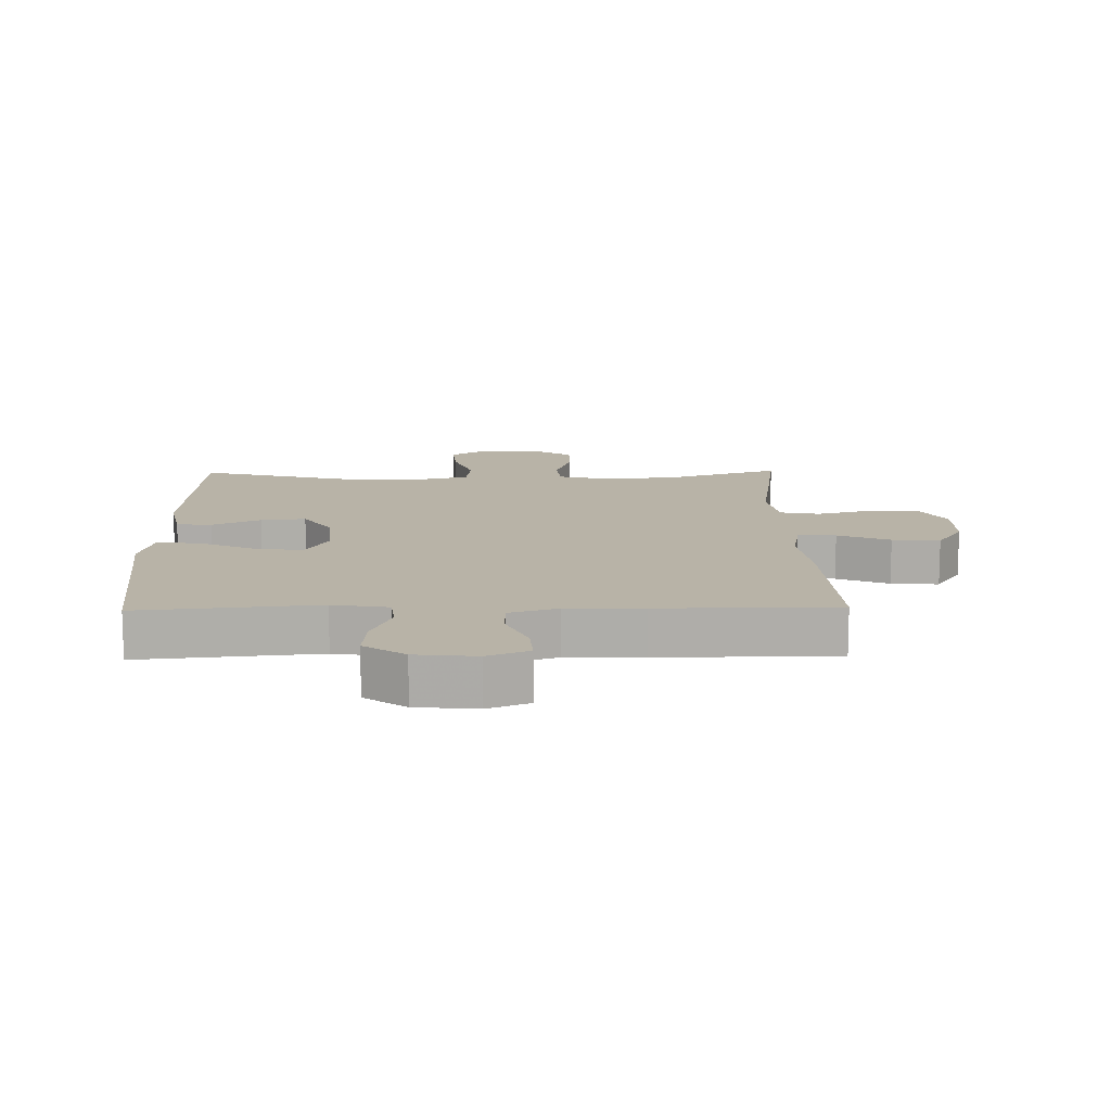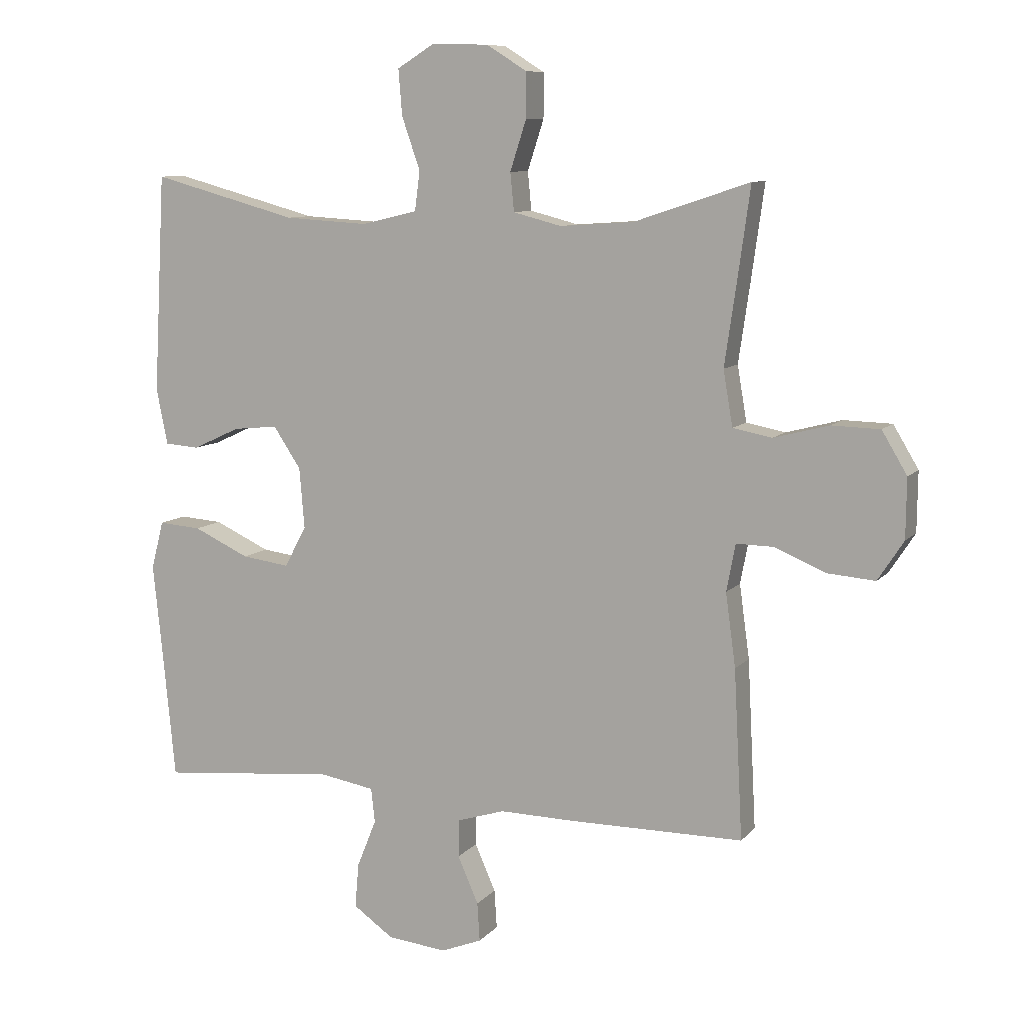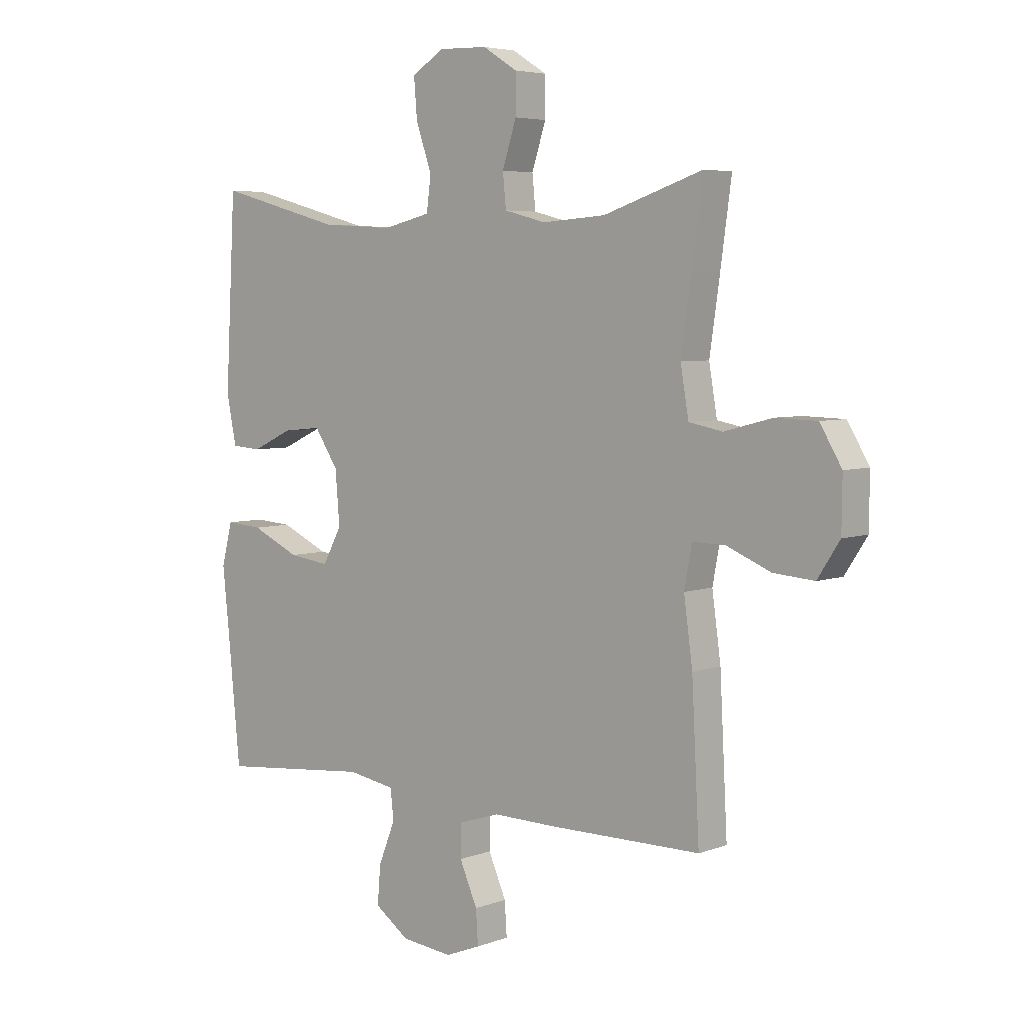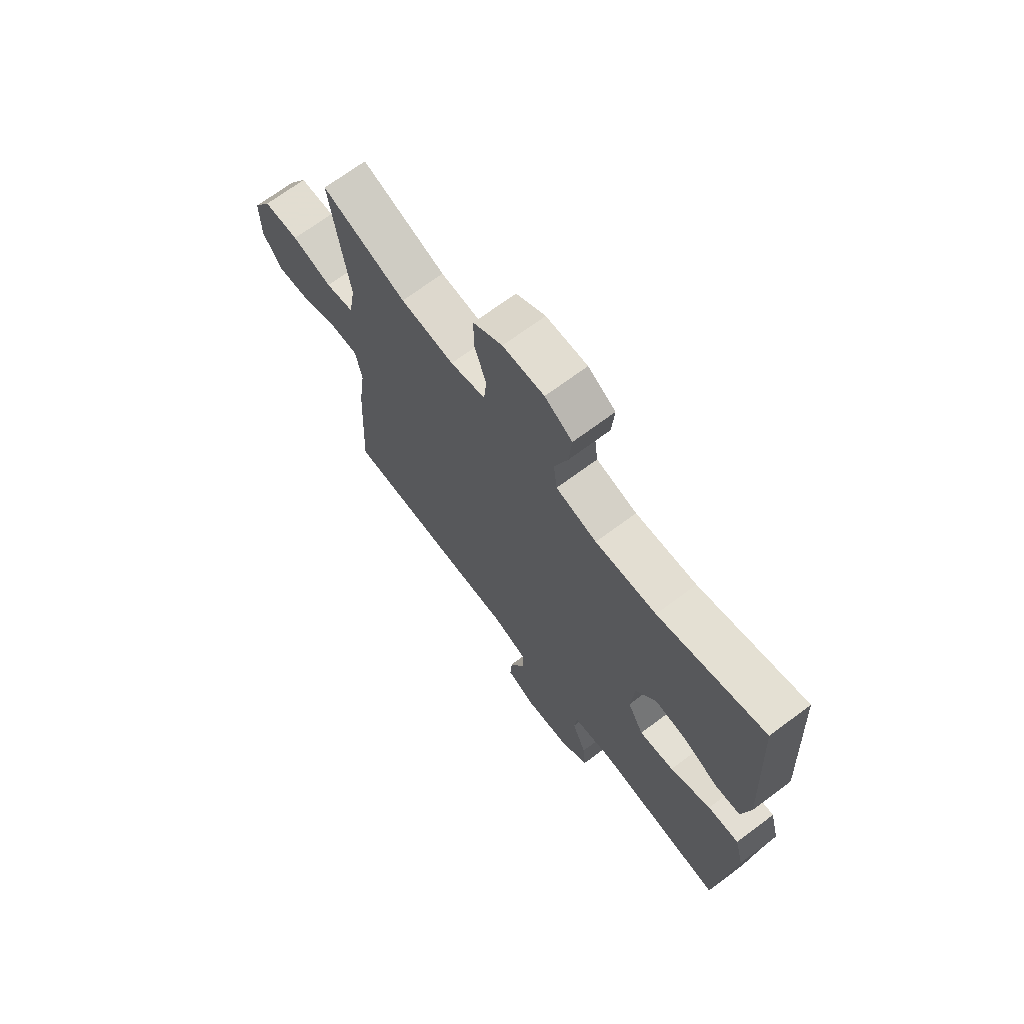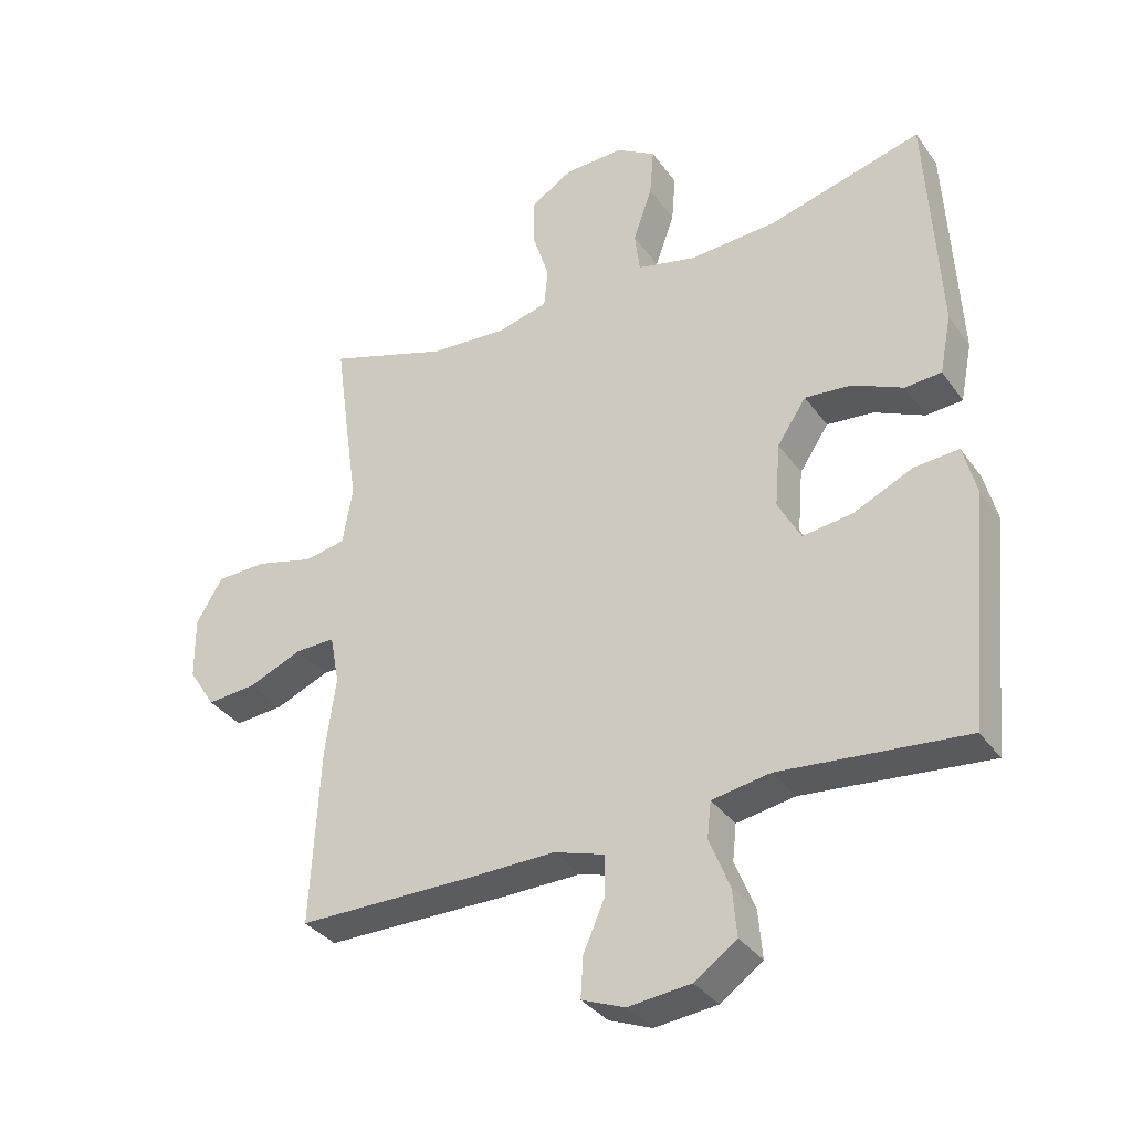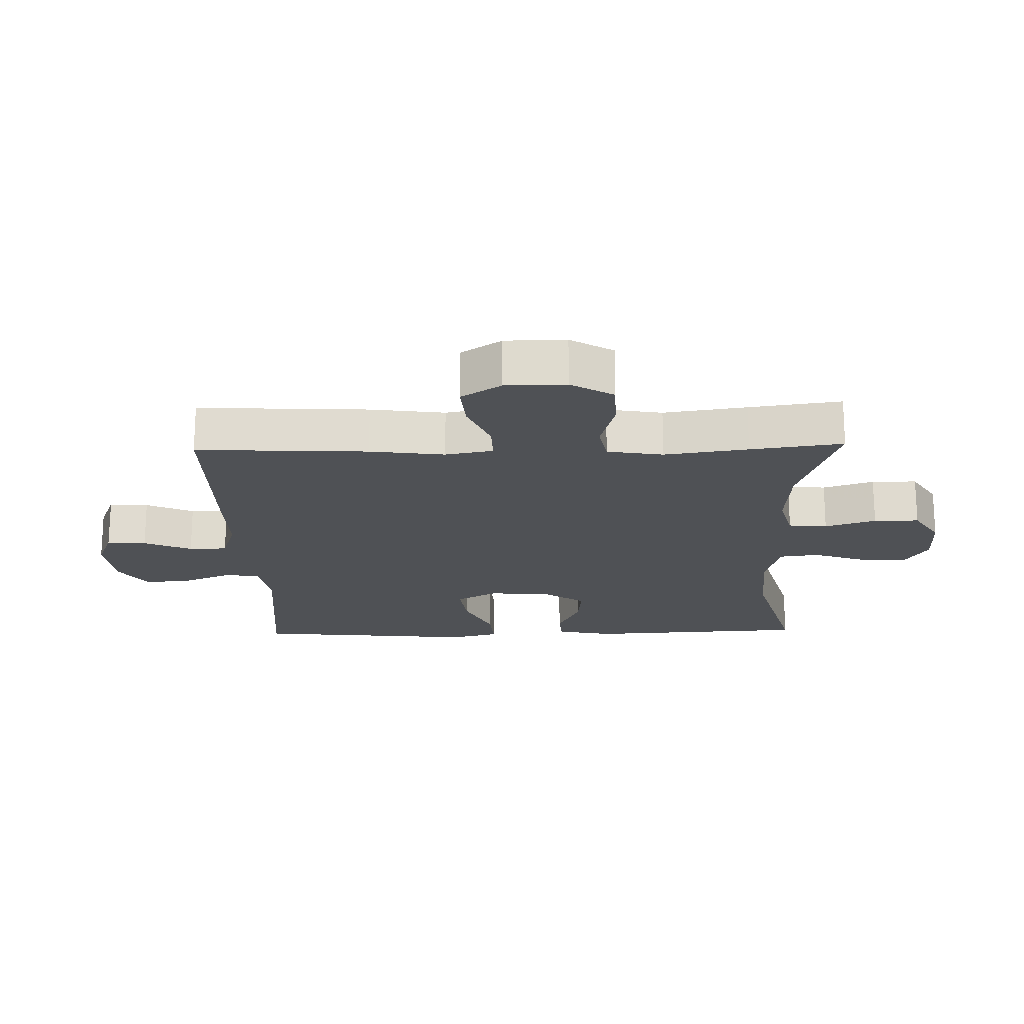
<metadata>
{"format":"obj","ext":"obj","renderer":"f3d","projection":"perspective","resolution":1024,"background":"white","views":[{"elev":12.9,"azim":178.9,"up":"+Y"},{"elev":9.2,"azim":-157.1,"up":"+Z"},{"elev":5.1,"azim":-138.9,"up":"+Z"},{"elev":69.5,"azim":53.2,"up":"+Z"},{"elev":-34.7,"azim":30.5,"up":"+Z"},{"elev":-19.6,"azim":-88.5,"up":"+Y"}]}
</metadata>
<code>
v 0.5 0.07 0.5
v 0.519 0.07 0.151
v 0.501 0.07 0.062
v 0.446 0.07 0.058
v 0.37 0.07 0.093
v 0.299 0.07 0.1
v 0.255 0.07 0.034
v 0.247 0.07 -0.063
v 0.282 0.07 -0.128
v 0.358 0.07 -0.118
v 0.447 0.07 -0.077
v 0.515 0.07 -0.072
v 0.535 0.07 -0.149
v 0.522 0.07 -0.273
v 0.5 0.07 -0.5
v 0.219 0.07 -0.473
v 0.131 0.07 -0.488
v 0.125 0.07 -0.543
v 0.156 0.07 -0.62
v 0.162 0.07 -0.691
v 0.098 0.07 -0.736
v 0.003 0.07 -0.746
v -0.062 0.07 -0.72
v -0.058 0.07 -0.658
v -0.025 0.07 -0.583
v -0.026 0.07 -0.523
v -0.102 0.07 -0.499
v -0.222 0.07 -0.501
v -0.5 0.07 -0.5
v -0.486 0.07 -0.231
v -0.47 0.07 -0.114
v -0.484 0.07 -0.039
v -0.544 0.07 -0.04
v -0.626 0.07 -0.074
v -0.701 0.07 -0.08
v -0.742 0.07 -0.017
v -0.743 0.07 0.078
v -0.703 0.07 0.145
v -0.626 0.07 0.147
v -0.538 0.07 0.124
v -0.476 0.07 0.136
v -0.461 0.07 0.224
v -0.48 0.07 0.355
v -0.5 0.07 0.5
v -0.316 0.07 0.439
v -0.199 0.07 0.431
v -0.122 0.07 0.451
v -0.116 0.07 0.512
v -0.142 0.07 0.592
v -0.142 0.07 0.663
v -0.078 0.07 0.703
v 0.012 0.07 0.706
v 0.072 0.07 0.669
v 0.066 0.07 0.596
v 0.037 0.07 0.513
v 0.045 0.07 0.45
v 0.134 0.07 0.429
v 0.267 0.07 0.437
v 0.5 0 0.5
v 0.519 0 0.151
v 0.501 0 0.062
v 0.446 0 0.058
v 0.37 0 0.093
v 0.299 0 0.1
v 0.255 0 0.034
v 0.247 0 -0.063
v 0.282 0 -0.128
v 0.358 0 -0.118
v 0.447 0 -0.077
v 0.515 0 -0.072
v 0.535 0 -0.149
v 0.522 0 -0.273
v 0.5 0 -0.5
v 0.219 0 -0.473
v 0.131 0 -0.488
v 0.125 0 -0.543
v 0.156 0 -0.62
v 0.162 0 -0.691
v 0.098 0 -0.736
v 0.003 0 -0.746
v -0.062 0 -0.72
v -0.058 0 -0.658
v -0.025 0 -0.583
v -0.026 0 -0.523
v -0.102 0 -0.499
v -0.222 0 -0.501
v -0.5 0 -0.5
v -0.486 0 -0.231
v -0.47 0 -0.114
v -0.484 0 -0.039
v -0.544 0 -0.04
v -0.626 0 -0.074
v -0.701 0 -0.08
v -0.742 0 -0.017
v -0.743 0 0.078
v -0.703 0 0.145
v -0.626 0 0.147
v -0.538 0 0.124
v -0.476 0 0.136
v -0.461 0 0.224
v -0.48 0 0.355
v -0.5 0 0.5
v -0.316 0 0.439
v -0.199 0 0.431
v -0.122 0 0.451
v -0.116 0 0.512
v -0.142 0 0.592
v -0.142 0 0.663
v -0.078 0 0.703
v 0.012 0 0.706
v 0.072 0 0.669
v 0.066 0 0.596
v 0.037 0 0.513
v 0.045 0 0.45
v 0.134 0 0.429
v 0.267 0 0.437
f 52 53 54 55
f 52 55 56
f 51 52 56
f 48 49 50 51
f 47 48 51 56
f 46 47 56 57
f 42 43 44 45
f 41 42 45 46
f 37 38 39 40
f 37 40 41
f 36 37 41
f 33 34 35 36
f 32 33 36 41
f 31 32 41 46
f 27 28 29 30
f 26 27 30 31
f 22 23 24 25
f 22 25 26
f 21 22 26
f 18 19 20 21
f 17 18 21 26
f 14 15 16
f 14 16 17
f 10 11 12 13
f 9 10 13 14
f 2 3 4 5
f 58 1 2 5
f 57 58 5 6
f 9 14 17 26
f 8 9 26 31
f 7 8 31 46
f 6 7 46 57
f 113 112 111 110
f 114 113 110
f 114 110 109
f 109 108 107 106
f 114 109 106 105
f 115 114 105 104
f 103 102 101 100
f 104 103 100 99
f 98 97 96 95
f 99 98 95
f 99 95 94
f 94 93 92 91
f 99 94 91 90
f 104 99 90 89
f 88 87 86 85
f 89 88 85 84
f 83 82 81 80
f 84 83 80
f 84 80 79
f 79 78 77 76
f 84 79 76 75
f 74 73 72
f 75 74 72
f 71 70 69 68
f 72 71 68 67
f 63 62 61 60
f 63 60 59 116
f 64 63 116 115
f 84 75 72 67
f 89 84 67 66
f 104 89 66 65
f 115 104 65 64
f 1 59 60 2
f 2 60 61 3
f 3 61 62 4
f 4 62 63 5
f 5 63 64 6
f 6 64 65 7
f 7 65 66 8
f 8 66 67 9
f 9 67 68 10
f 10 68 69 11
f 11 69 70 12
f 12 70 71 13
f 13 71 72 14
f 14 72 73 15
f 15 73 74 16
f 16 74 75 17
f 17 75 76 18
f 18 76 77 19
f 19 77 78 20
f 20 78 79 21
f 21 79 80 22
f 22 80 81 23
f 23 81 82 24
f 24 82 83 25
f 25 83 84 26
f 26 84 85 27
f 27 85 86 28
f 28 86 87 29
f 29 87 88 30
f 30 88 89 31
f 31 89 90 32
f 32 90 91 33
f 33 91 92 34
f 34 92 93 35
f 35 93 94 36
f 36 94 95 37
f 37 95 96 38
f 38 96 97 39
f 39 97 98 40
f 40 98 99 41
f 41 99 100 42
f 42 100 101 43
f 43 101 102 44
f 44 102 103 45
f 45 103 104 46
f 46 104 105 47
f 47 105 106 48
f 48 106 107 49
f 49 107 108 50
f 50 108 109 51
f 51 109 110 52
f 52 110 111 53
f 53 111 112 54
f 54 112 113 55
f 55 113 114 56
f 56 114 115 57
f 57 115 116 58
f 58 116 59 1

</code>
